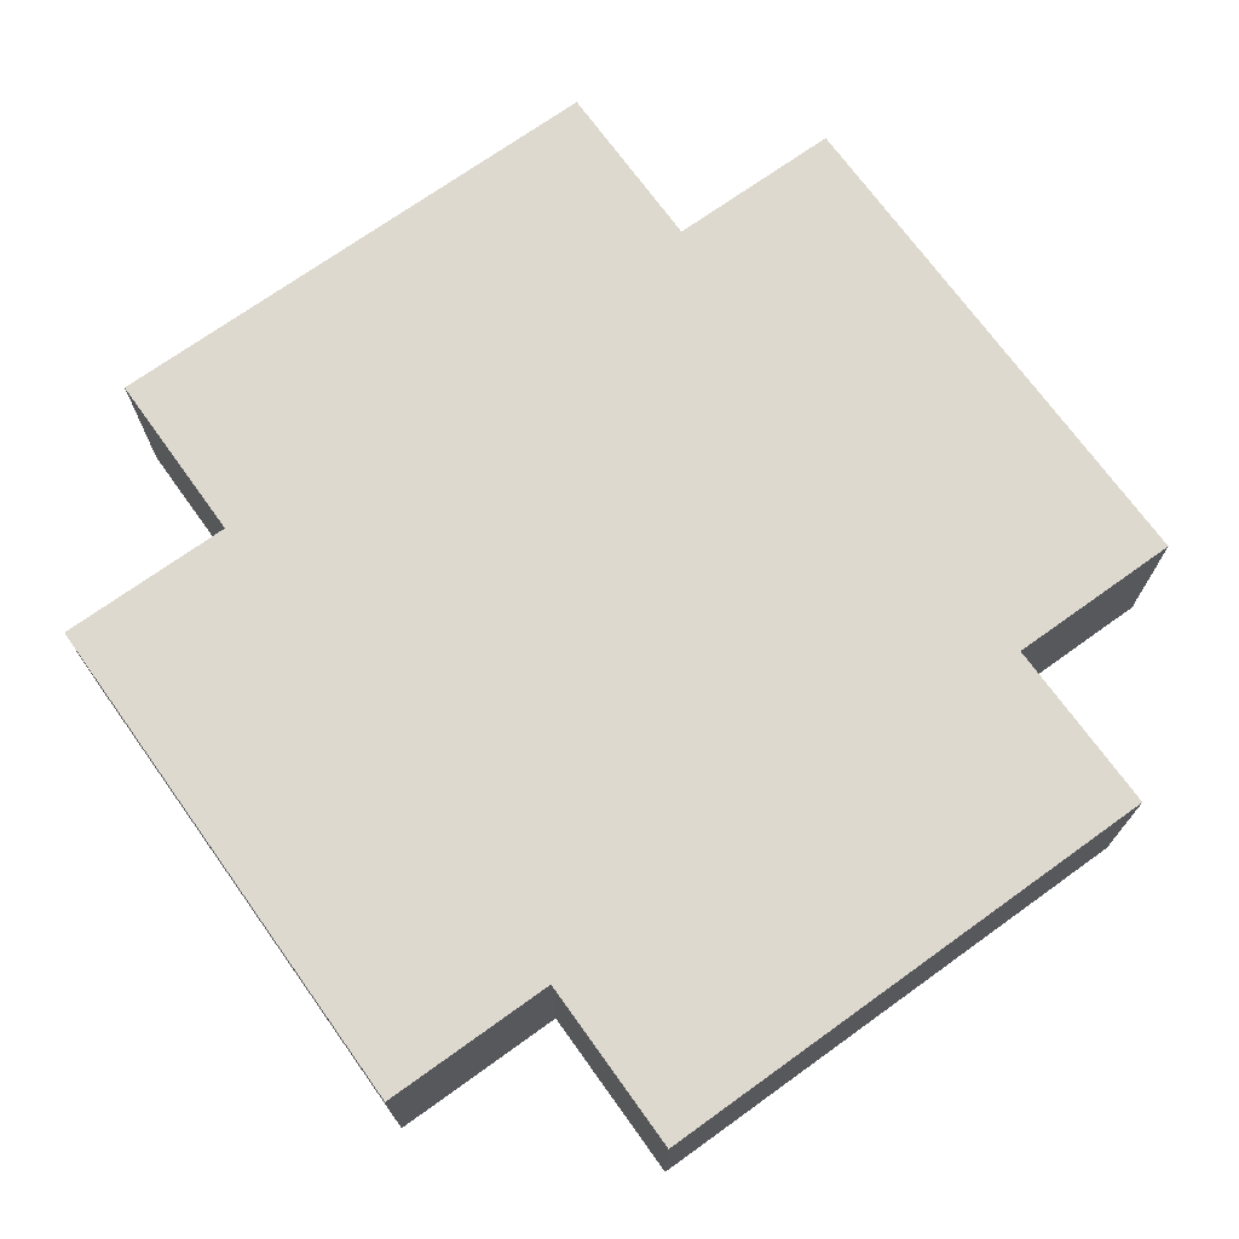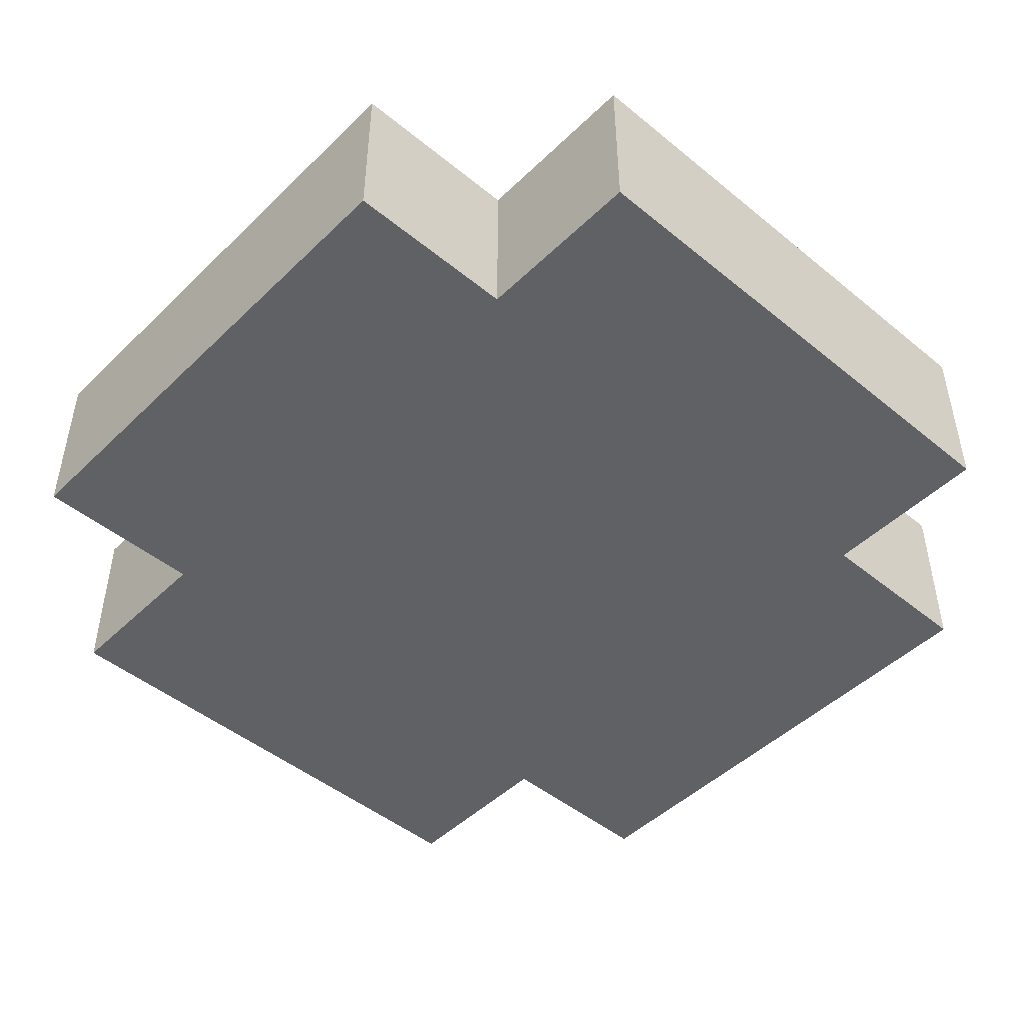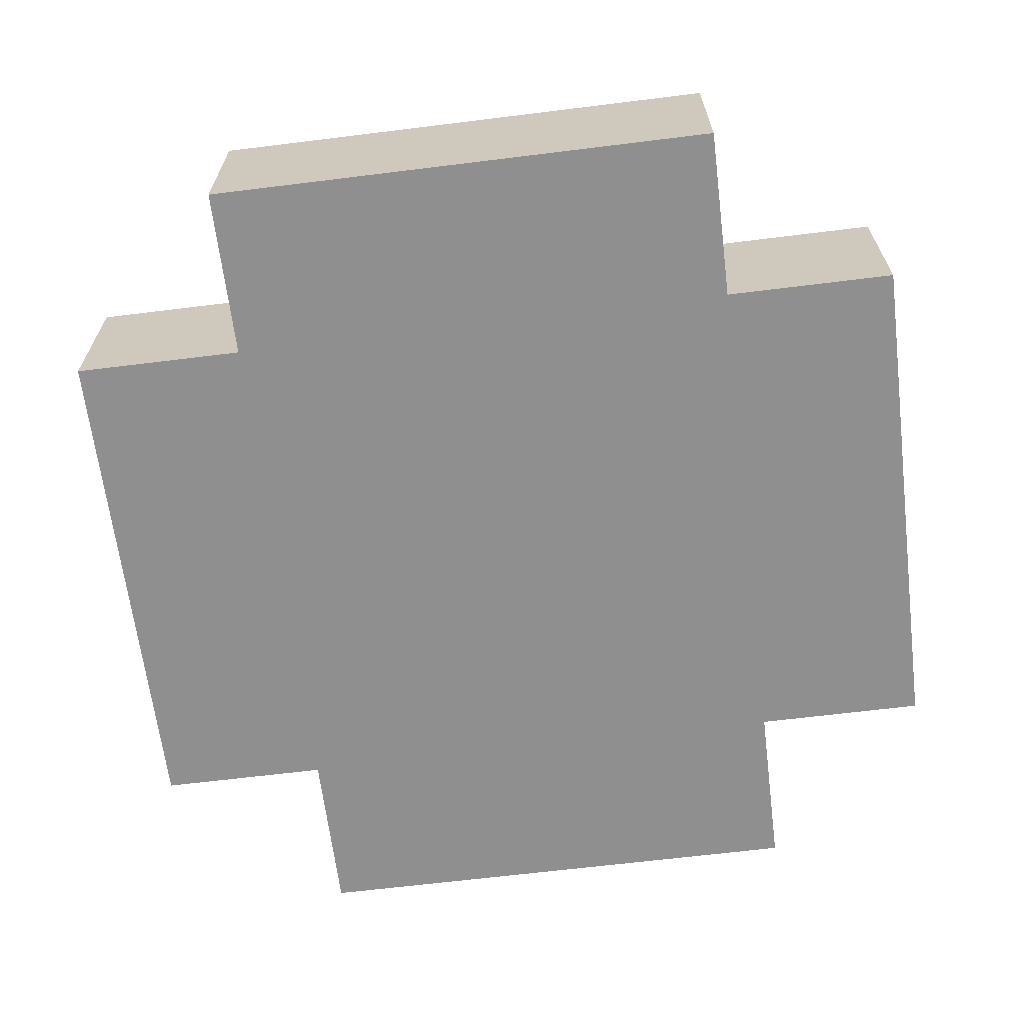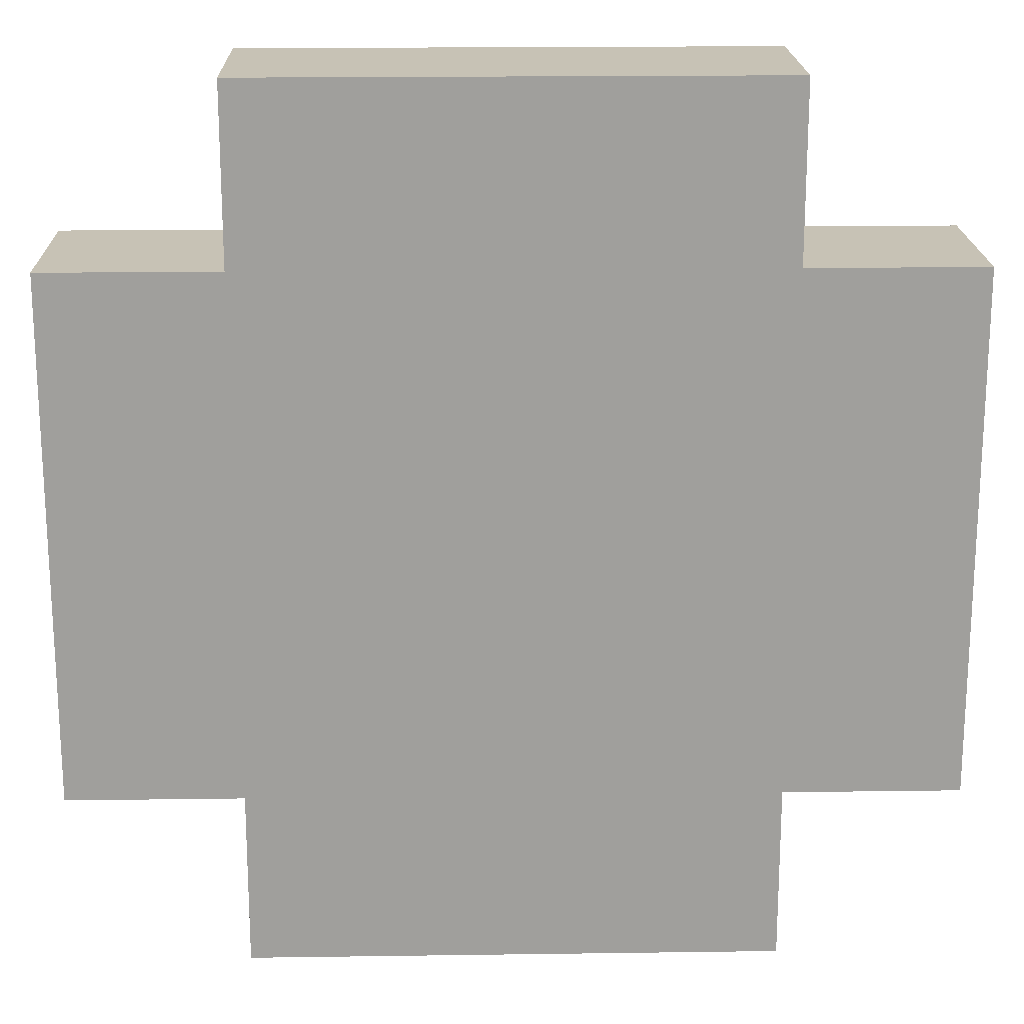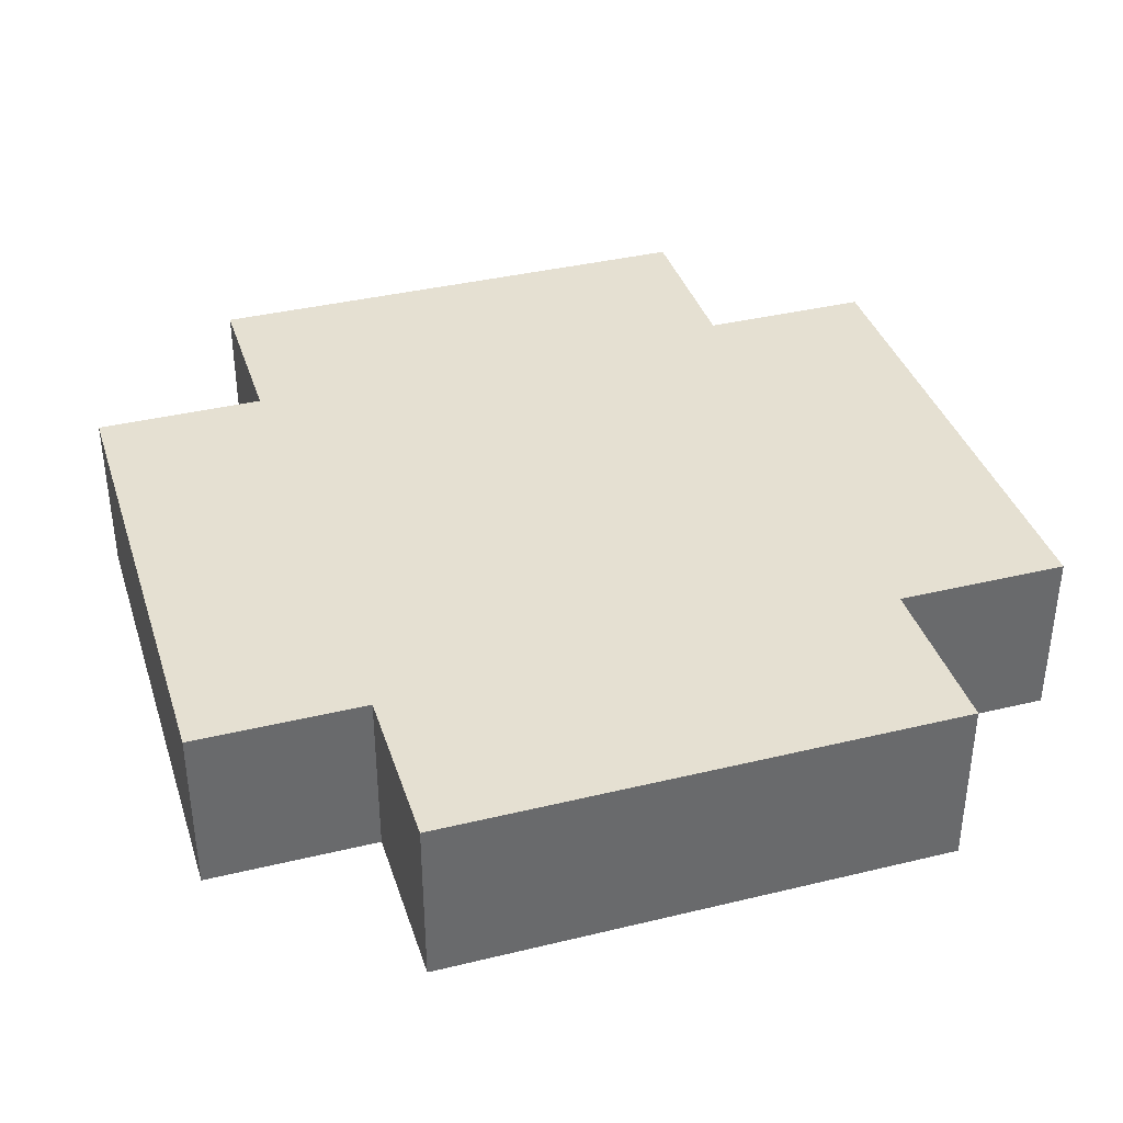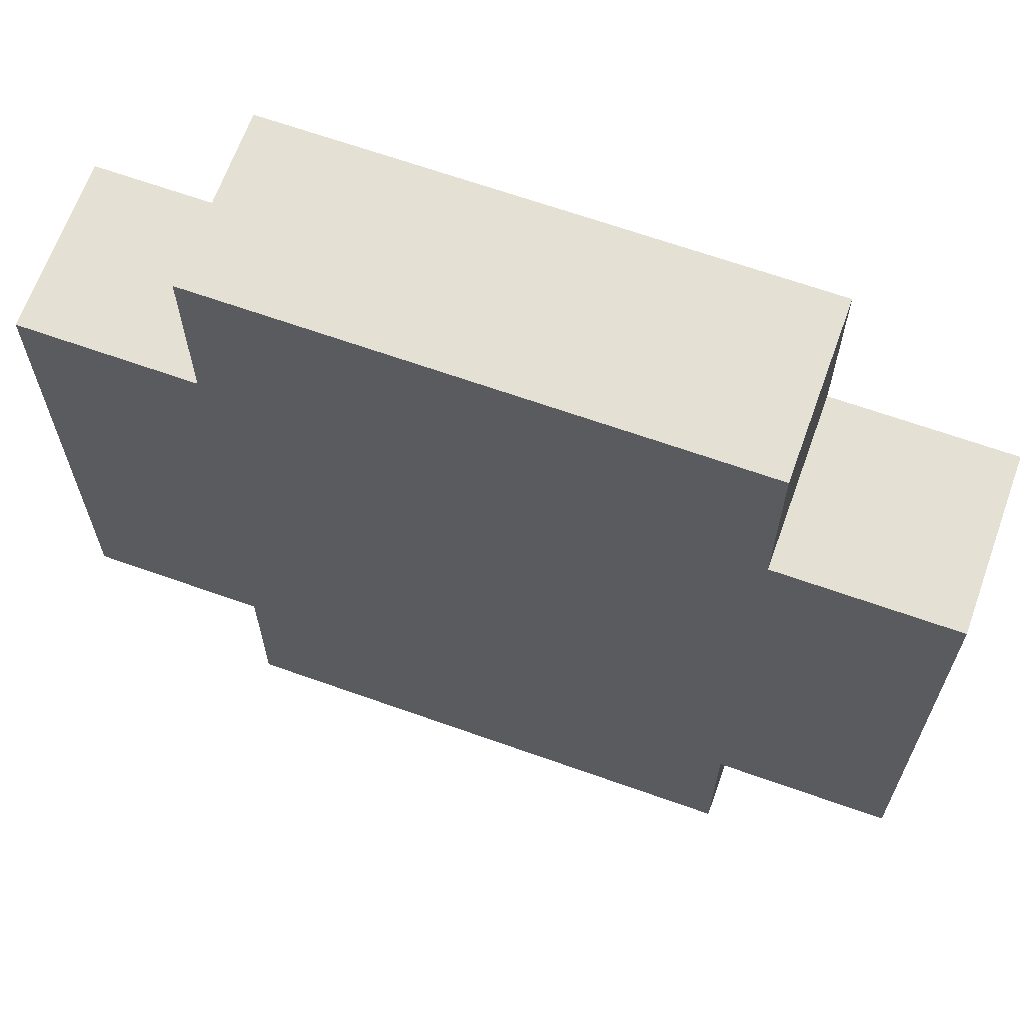
<metadata>
{"format":"obj","ext":"obj","renderer":"f3d","projection":"perspective","resolution":1024,"background":"white","views":[{"elev":71.4,"azim":-125.7,"up":"+Z"},{"elev":-47.3,"azim":-42.7,"up":"+Z"},{"elev":-65.4,"azim":7.1,"up":"+Z"},{"elev":19.0,"azim":178.5,"up":"+Y"},{"elev":37.6,"azim":-107.2,"up":"+Z"},{"elev":65.9,"azim":-160.3,"up":"+Y"}]}
</metadata>
<code>
o Untitled
v -0.25 -0.15 0.05
v -0.25 -0.15 -0.05
v -0.25 0.15 0.05
v -0.25 0.15 -0.05
v -0.15 -0.25 0.05
v -0.15 -0.25 -0.05
v -0.15 -0.15 0.05
v -0.15 -0.15 -0.05
v -0.15 0.15 0.05
v -0.15 0.15 -0.05
v -0.15 0.25 0.05
v -0.15 0.25 -0.05
v 0.15 -0.25 0.05
v 0.15 -0.25 -0.05
v 0.15 -0.15 0.05
v 0.15 -0.15 -0.05
v 0.15 0.15 0.05
v 0.15 0.15 -0.05
v 0.15 0.25 0.05
v 0.15 0.25 -0.05
v 0.25 -0.15 0.05
v 0.25 -0.15 -0.05
v 0.25 0.15 0.05
v 0.25 0.15 -0.05
v -0.25 -0.15 0.05
v -0.25 0.15 0.05
v -0.15 -0.25 0.05
v -0.15 -0.15 0.05
v -0.15 0.05 0.05
v -0.15 0.15 0.05
v -0.15 0.25 0.05
v -0.05 -0.15 0.05
v -0.05 -0.05 0.05
v -0.05 0.05 0.05
v 0.05 -0.05 0.05
v 0.05 0.05 0.05
v 0.05 0.15 0.05
v 0.15 -0.25 0.05
v 0.15 -0.15 0.05
v 0.15 -0.05 0.05
v 0.15 0.15 0.05
v 0.15 0.25 0.05
v 0.25 -0.15 0.05
v 0.25 0.15 0.05
v -0.25 -0.15 -0.05
v -0.25 0.15 -0.05
v -0.15 -0.25 -0.05
v -0.15 -0.15 -0.05
v -0.15 0.05 -0.05
v -0.15 0.15 -0.05
v -0.15 0.25 -0.05
v -0.05 -0.15 -0.05
v -0.05 -0.05 -0.05
v -0.05 0.05 -0.05
v 0.05 -0.05 -0.05
v 0.05 0.05 -0.05
v 0.05 0.15 -0.05
v 0.15 -0.25 -0.05
v 0.15 -0.15 -0.05
v 0.15 -0.05 -0.05
v 0.15 0.15 -0.05
v 0.15 0.25 -0.05
v 0.25 -0.15 -0.05
v 0.25 0.15 -0.05
v -0.15 -0.25 0.05
v 0.15 -0.25 0.05
v -0.15 -0.25 -0.05
v 0.15 -0.25 -0.05
v -0.25 -0.15 0.05
v -0.15 -0.15 0.05
v 0.15 -0.15 0.05
v 0.25 -0.15 0.05
v -0.25 -0.15 -0.05
v -0.15 -0.15 -0.05
v 0.15 -0.15 -0.05
v 0.25 -0.15 -0.05
v -0.25 0.15 0.05
v -0.15 0.15 0.05
v 0.15 0.15 0.05
v 0.25 0.15 0.05
v -0.25 0.15 -0.05
v -0.15 0.15 -0.05
v 0.15 0.15 -0.05
v 0.25 0.15 -0.05
v -0.15 0.25 0.05
v 0.15 0.25 0.05
v -0.15 0.25 -0.05
v 0.15 0.25 -0.05
f 3 2 1
f 4 2 3
f 7 6 5
f 8 6 7
f 11 10 9
f 12 10 11
f 13 14 15
f 15 14 16
f 17 18 19
f 19 18 20
f 21 22 23
f 23 22 24
f 28 26 25
f 29 26 28
f 30 26 29
f 32 28 27
f 32 29 28
f 33 29 32
f 34 30 29
f 34 29 33
f 35 33 32
f 35 34 33
f 36 30 34
f 36 34 35
f 37 31 30
f 37 30 36
f 38 32 27
f 39 35 32
f 39 32 38
f 40 36 35
f 40 35 39
f 40 37 36
f 41 31 37
f 41 37 40
f 42 31 41
f 43 40 39
f 43 41 40
f 44 41 43
f 45 46 48
f 48 46 49
f 49 46 50
f 47 48 52
f 48 49 52
f 52 49 53
f 49 50 54
f 53 49 54
f 52 53 55
f 53 54 55
f 54 50 56
f 55 54 56
f 50 51 57
f 56 50 57
f 47 52 58
f 52 55 59
f 58 52 59
f 55 56 60
f 59 55 60
f 56 57 60
f 57 51 61
f 60 57 61
f 61 51 62
f 59 60 63
f 60 61 63
f 63 61 64
f 67 66 65
f 68 66 67
f 73 70 69
f 74 70 73
f 75 72 71
f 76 72 75
f 77 78 81
f 81 78 82
f 79 80 83
f 83 80 84
f 85 86 87
f 87 86 88

</code>
